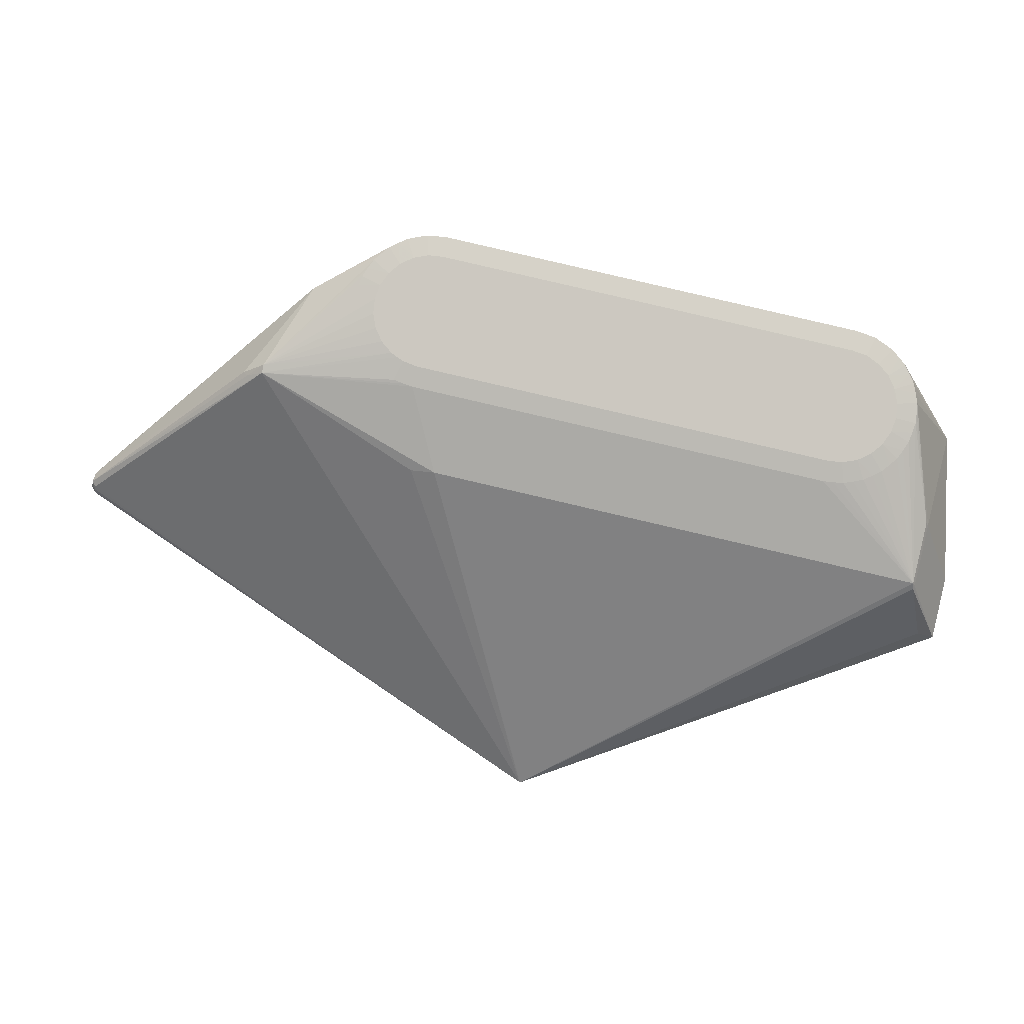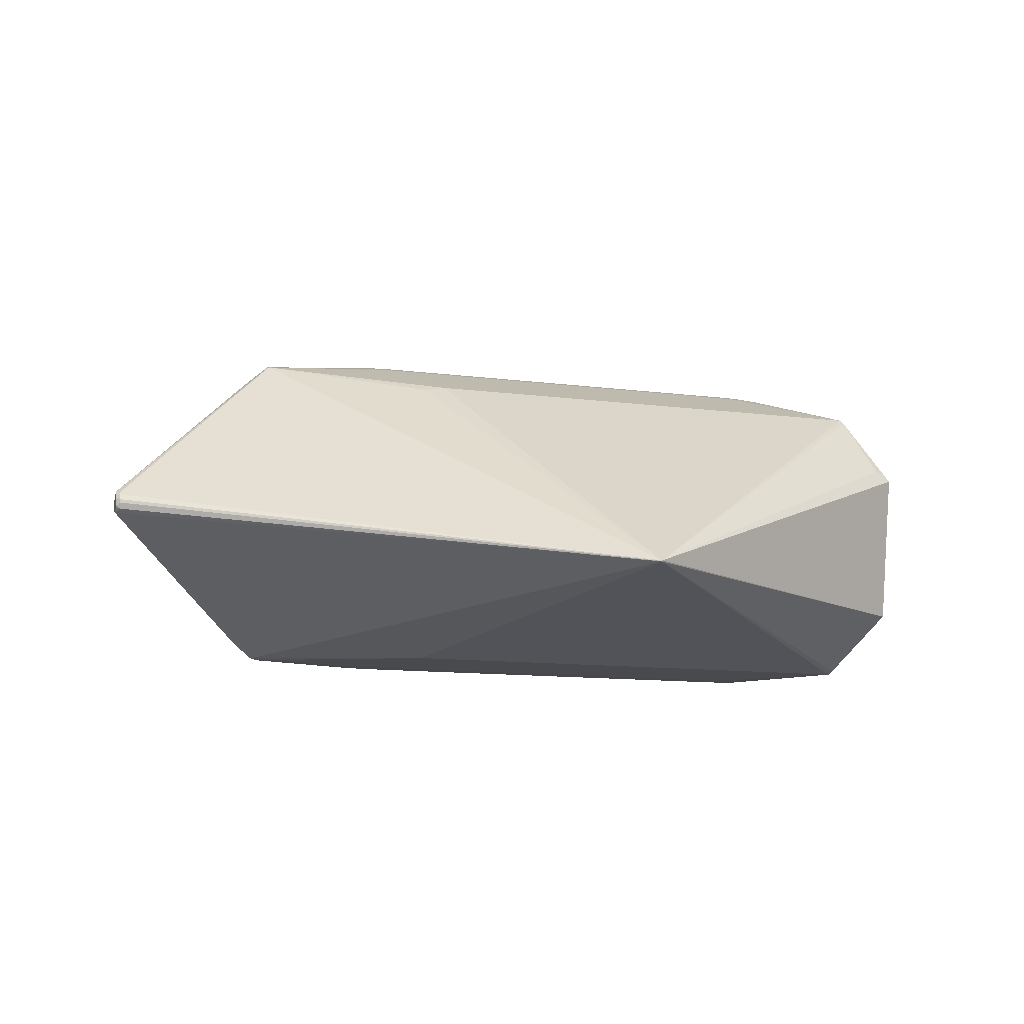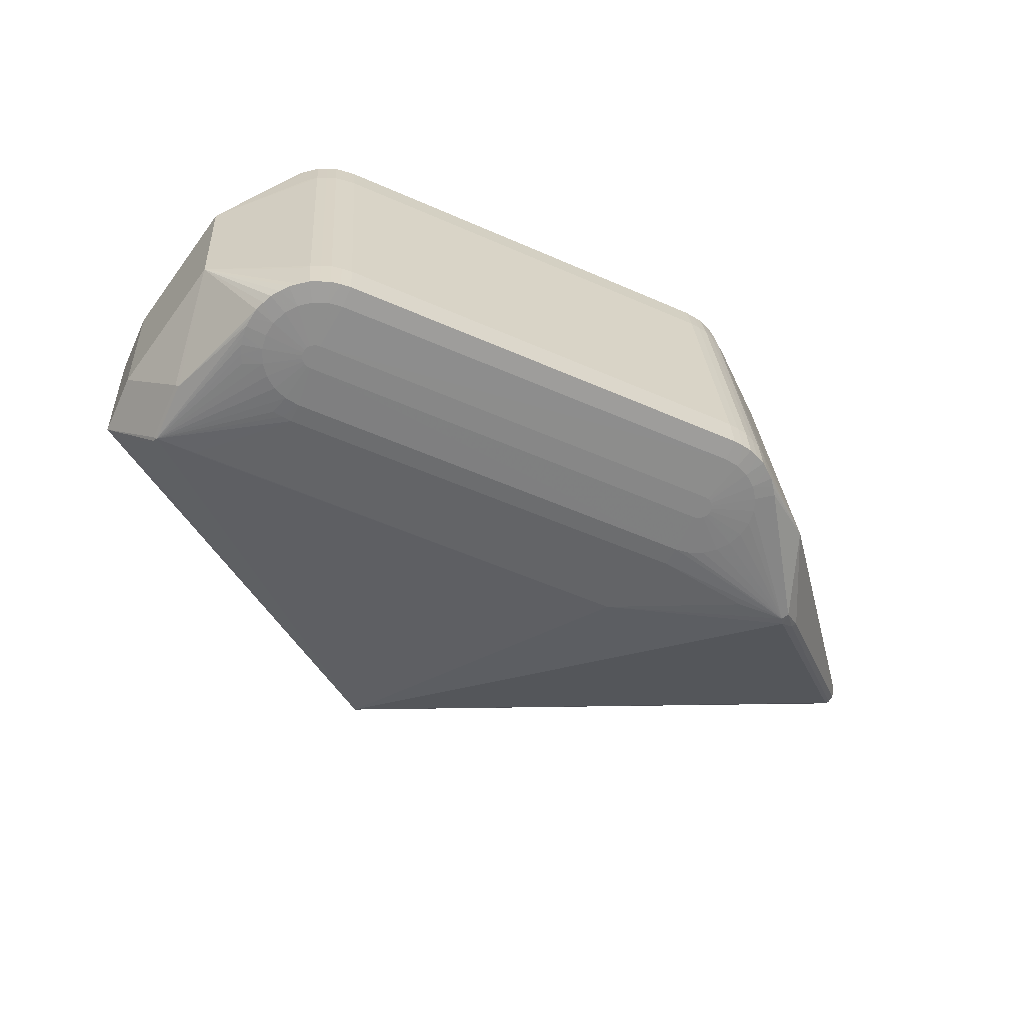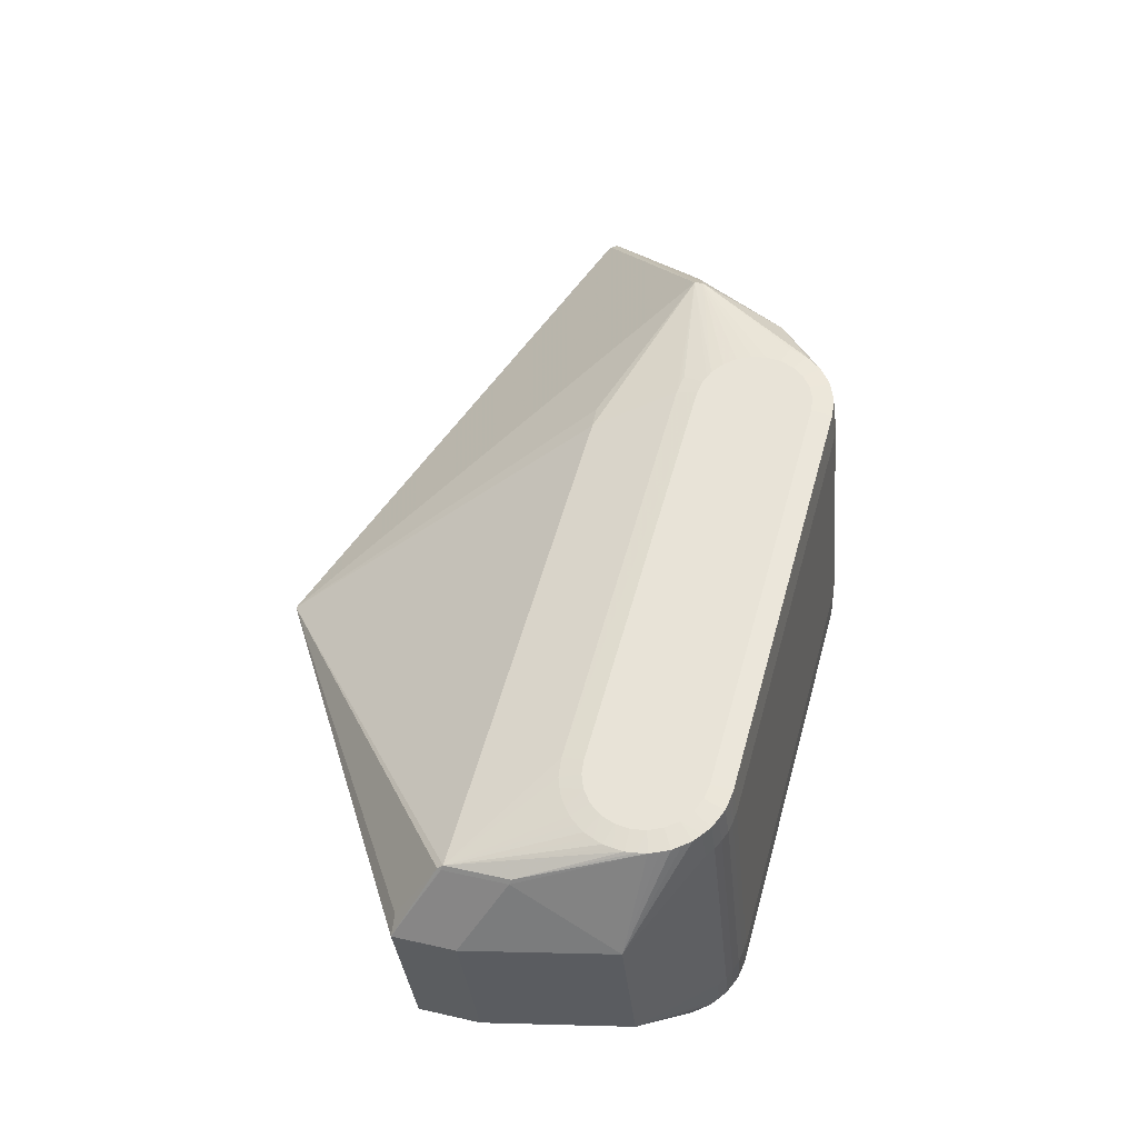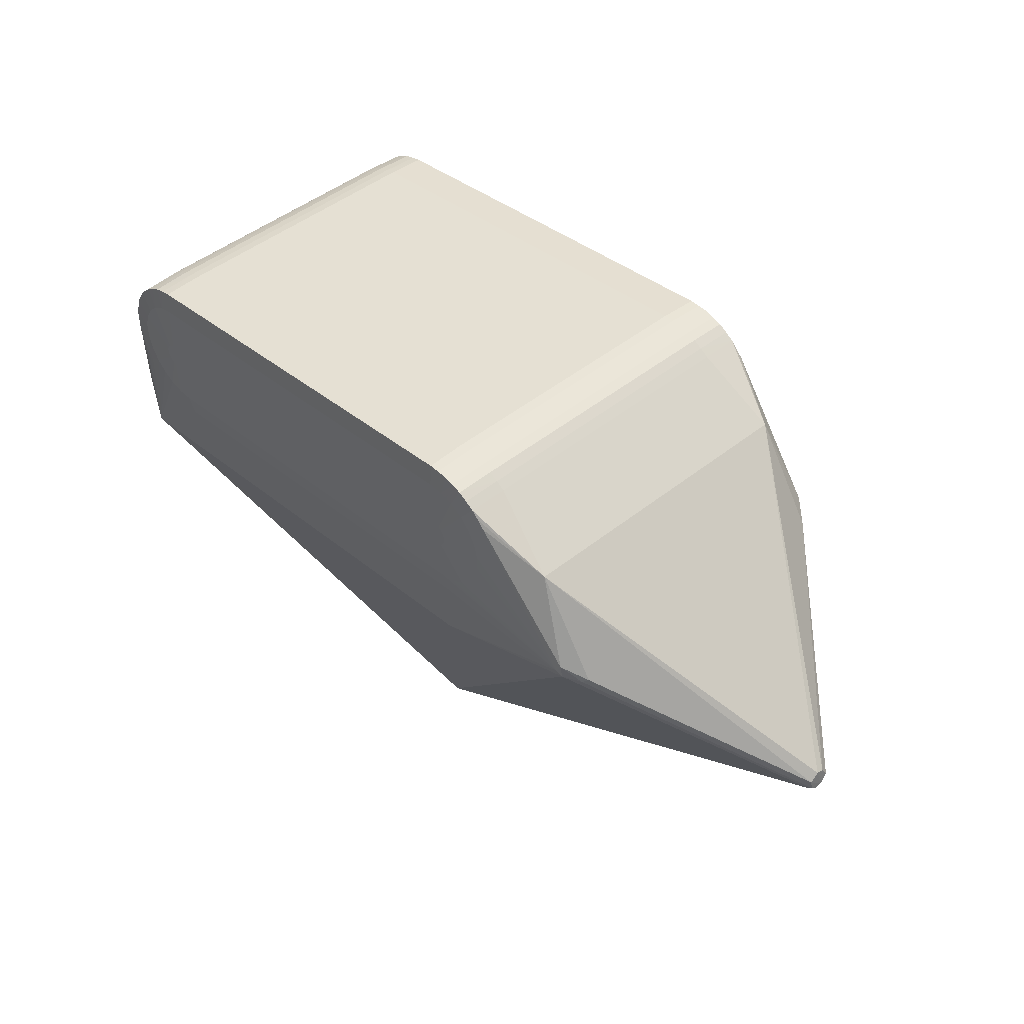
<metadata>
{"format":"obj","ext":"obj","renderer":"f3d","projection":"perspective","resolution":1024,"background":"white","views":[{"elev":-8.4,"azim":-179.4,"up":"+Z"},{"elev":-6.8,"azim":149.8,"up":"+Y"},{"elev":-57.8,"azim":-38.0,"up":"+Y"},{"elev":55.2,"azim":-87.5,"up":"+Y"},{"elev":54.0,"azim":47.8,"up":"+Z"}]}
</metadata>
<code>
v -0.3245 -0.185 -0.1613
v -0.3435 -0.1857 -0.1642
v 0.1545 -0.1721 -0.05089
v 0.355 -0.1557 0.05972
v 0.3503 -0.1607 0.05607
v 0.277 -0.1469 0.1534
v -0.4051 -0.1761 -0.1112
v -0.4026 -0.1804 -0.1082
v -0.3879 -0.1828 -0.1813
v -0.3871 -0.1868 -0.1745
v -0.3897 -0.1824 -0.1774
v 0.1407 0.1622 -0.0846
v 0.167 0.158 -0.08116
v 0.3487 0.1738 0.02347
v 0.3534 0.1696 0.02802
v 0.2754 0.1783 0.1217
v -0.4042 0.1541 -0.1408
v -0.4067 0.1492 -0.1429
v -0.3887 0.1477 -0.2071
v -0.3895 0.1425 -0.213
v -0.3913 0.1428 -0.2091
v 0.2758 0.1036 0.129
v 0.5509 0.006176 -0.07453
v 0.5537 0.007197 -0.06795
v 0.5555 0.0007428 -0.07299
v 0.5516 0.003357 -0.07738
v 0.5523 -0.00279 -0.08004
v 0.5559 -0.01011 -0.07532
v 0.5525 -0.006639 -0.08015
v 0.5521 -0.01325 -0.07767
v 0.551 -0.01763 -0.07267
v 0.5548 -0.01533 -0.07075
v 0.5499 -0.0191 -0.06698
v 0.5526 -0.01558 -0.06079
v 0.5512 -0.0052 -0.05469
v 0.5515 0.002508 -0.05788
v 0.5559 -0.002607 -0.07411
v 0.04787 -0.07594 -0.4213
v 0.04816 -0.07669 -0.4212
v 0.04766 -0.07733 -0.4212
v 0.0469 -0.07594 -0.4215
v 0.1427 -0.1777 0.1361
v 0.1463 -0.1776 0.1365
v 0.1499 -0.1777 0.1359
v 0.1532 -0.1778 0.1344
v 0.156 -0.178 0.1321
v 0.1581 -0.1783 0.1292
v 0.1593 -0.1786 0.1258
v 0.1597 -0.179 0.1222
v 0.1591 -0.1793 0.1187
v 0.1576 -0.1796 0.1154
v 0.1553 -0.1799 0.1126
v 0.1524 -0.1801 0.1105
v 0.149 -0.1803 0.1093
v -0.07784 -0.1864 0.05742
v -0.3117 -0.1901 0.03127
v -0.3081 -0.1901 0.03162
v -0.3054 -0.1927 0.004423
v -0.309 -0.1928 0.004076
v -0.3126 -0.1927 0.004666
v -0.3159 -0.1926 0.006155
v -0.3187 -0.1924 0.008441
v -0.3208 -0.1921 0.01137
v -0.3221 -0.1918 0.01473
v -0.3224 -0.1914 0.01832
v -0.3218 -0.1911 0.02186
v -0.3203 -0.1908 0.02514
v -0.318 -0.1905 0.02792
v -0.3151 -0.1903 0.03001
v -0.4247 0.06251 -0.2594
v -0.4059 0.07498 -0.2562
v -0.4441 0.08444 -0.03337
v -0.44 0.06881 -0.194
v -0.405 -0.1243 -0.2368
v -0.4239 -0.1129 -0.2423
v -0.4432 -0.09097 -0.01628
v -0.4391 -0.1066 -0.1769
v 0.2079 -0.1672 0.182
v 0.1908 -0.1659 0.196
v 0.1706 -0.1652 0.2052
v 0.1488 -0.1649 0.2088
v 0.1267 -0.1652 0.2067
v 0.1651 -0.1811 0.04209
v 0.2145 -0.1681 0.1732
v 0.1914 -0.1723 0.167
v 0.1916 -0.125 0.1937
v 0.1995 -0.1666 0.1892
v 0.171 -0.1242 0.203
v 0.1808 -0.1655 0.2008
v 0.1487 -0.124 0.2067
v 0.1598 -0.165 0.2072
v 0.148 -0.1707 0.1866
v 0.1261 -0.1243 0.2046
v 0.1377 -0.165 0.2079
v 0.16 -0.1825 0.0644
v 0.1988 -0.1796 0.09195
v 0.2081 -0.1766 0.1226
v 0.2005 -0.1735 0.1546
v 0.1789 -0.1714 0.1774
v 0.1814 -0.1246 0.1986
v 0.1599 -0.1241 0.2051
v 0.1632 -0.1708 0.1842
v 0.1374 -0.1241 0.2059
v 0.1319 -0.1709 0.1852
v 0.1745 -0.1819 0.06963
v 0.1885 -0.1809 0.07937
v 0.2056 -0.1782 0.1066
v 0.2067 -0.175 0.1387
v 0.3307 0.1877 0.02326
v 0.3285 0.1895 0.03217
v 0.3294 -0.1715 0.07107
v 0.3258 -0.1742 0.06332
v 0.3326 -0.172 0.05742
v 0.2724 -0.1759 0.04915
v -0.3232 -0.1775 0.1028
v -0.344 -0.1783 0.09509
v -0.362 -0.1797 0.08227
v -0.376 -0.1814 0.06525
v -0.3852 -0.1834 0.04517
v -0.3888 -0.1855 0.02342
v -0.3867 -0.1877 0.001476
v -0.3789 -0.1896 -0.01917
v -0.366 -0.1913 -0.03711
v -0.3069 -0.1936 -0.06387
v -0.2848 -0.1933 -0.06174
v -0.3239 -0.1366 0.1007
v -0.3181 -0.1831 0.08121
v -0.3451 -0.1374 0.09283
v -0.3337 -0.1779 0.09915
v -0.3635 -0.1388 0.07972
v -0.3531 -0.179 0.08885
v -0.3692 -0.1805 0.07389
v -0.3568 -0.186 0.05366
v -0.3808 -0.1824 0.05529
v -0.3633 -0.1874 0.03981
v -0.3872 -0.1845 0.03433
v -0.388 -0.1866 0.01243
v -0.3646 -0.1906 0.006914
v -0.383 -0.1887 -0.008918
v -0.3726 -0.1905 -0.02826
v -0.3369 -0.1942 -0.03164
v -0.3061 -0.195 -0.04098
v -0.2958 -0.1935 -0.063
v -0.3345 -0.137 0.09701
v -0.3325 -0.1837 0.07599
v -0.3544 -0.1381 0.08646
v -0.3709 -0.1397 0.07116
v -0.3466 -0.1847 0.06624
v -0.3663 -0.189 0.02301
v -0.359 -0.1921 -0.008283
v -0.3488 -0.1933 -0.02205
v -0.3221 -0.1948 -0.03846
v -0.2899 -0.1948 -0.03955
v -0.3251 0.2003 0.06602
v -0.3458 0.1995 0.05828
v -0.3638 0.1981 0.04546
v -0.3779 0.1964 0.02843
v -0.3871 0.1944 0.008358
v -0.3907 0.1923 -0.01339
v -0.3885 0.1901 -0.03534
v -0.3807 0.1882 -0.05599
v -0.3679 0.1865 -0.07393
v -0.3507 0.1852 -0.08794
v -0.3306 0.1844 -0.09707
v -0.3087 0.1842 -0.1007
v -0.2867 0.1845 -0.09855
v -0.3253 0.1598 0.07187
v -0.3465 0.1589 0.06395
v -0.3355 0.1999 0.06234
v -0.365 0.1575 0.05084
v -0.3549 0.1988 0.05203
v -0.3484 0.2001 0.02863
v -0.371 0.1973 0.03707
v -0.3827 0.1954 0.01848
v -0.3654 0.1974 0.001438
v -0.3891 0.1933 -0.002485
v -0.3898 0.1912 -0.02439
v -0.3665 0.1943 -0.03059
v -0.3848 0.1891 -0.04573
v -0.3745 0.1873 -0.06507
v -0.3594 0.1858 -0.08109
v -0.3388 0.1907 -0.06915
v -0.3407 0.1848 -0.09269
v -0.3197 0.1843 -0.09907
v -0.2977 0.1843 -0.09982
v -0.2918 0.1901 -0.07693
v -0.3191 0.2018 0.04394
v -0.336 0.1593 0.06813
v -0.3559 0.1582 0.05759
v -0.3352 0.2011 0.03815
v -0.3723 0.1567 0.04228
v -0.3588 0.1989 0.01622
v -0.3682 0.1958 -0.0145
v -0.3612 0.1929 -0.04496
v -0.3514 0.1916 -0.05897
v -0.324 0.1901 -0.07597
v -0.3071 0.1899 -0.07856
v -0.2765 0.1907 -0.07137
v -0.06692 0.1905 -0.04785
v -0.1056 0.1658 0.1226
v -0.06799 0.2078 0.09344
v -0.1002 0.2078 0.09453
v -0.1391 0.2049 0.06692
v -0.1043 0.1961 -0.02527
v 0.219 0.209 0.1273
v 0.2061 0.2106 0.1452
v 0.189 0.2119 0.1592
v 0.1688 0.2127 0.1683
v 0.1469 0.213 0.172
v 0.1249 0.2126 0.1698
v 0.1633 0.1968 0.005262
v 0.184 0.1976 0.013
v 0.2231 0.208 0.117
v 0.2047 0.2099 0.1012
v 0.2127 0.2098 0.1364
v 0.1895 0.2126 0.1295
v 0.1902 0.1714 0.1648
v 0.1976 0.2113 0.1524
v 0.1696 0.1722 0.1742
v 0.179 0.2123 0.164
v 0.1622 0.2141 0.1464
v 0.1472 0.1724 0.1779
v 0.1579 0.2129 0.1704
v 0.1246 0.1721 0.1757
v 0.1359 0.2128 0.1711
v 0.13 0.2141 0.1475
v 0.1737 0.1972 0.008944
v 0.1734 0.2031 0.03256
v 0.1866 0.2041 0.04196
v 0.2036 0.2068 0.06915
v 0.1991 0.2114 0.1164
v 0.18 0.1718 0.1697
v 0.177 0.2136 0.1399
v 0.1584 0.1723 0.1762
v 0.1462 0.2143 0.1492
v 0.1359 0.1723 0.177
v 0.1015 0.2125 0.1325
v 0.1582 0.2024 0.02676
v 0.1801 0.2036 0.03712
v 0.197 0.2053 0.05437
v 0.2064 0.2084 0.08509
f 19 12 41
f 41 75 70
f 9 10 75
f 72 76 130
f 77 70 75
f 113 3 40
f 10 9 40
f 40 75 41
f 6 4 34
f 41 70 71
f 26 27 38
f 41 12 38
f 12 13 38
f 125 3 83
f 83 3 114
f 75 10 11
f 28 30 29
f 29 27 28
f 10 40 1
f 1 40 3
f 74 9 75
f 75 40 74
f 74 40 9
f 28 27 37
f 32 30 28
f 28 37 32
f 32 37 34
f 72 18 73
f 70 77 73
f 73 76 72
f 73 77 76
f 19 70 21
f 70 73 21
f 21 73 18
f 20 70 19
f 20 71 70
f 20 19 41
f 41 71 20
f 109 13 12
f 109 38 13
f 142 10 124
f 153 125 83
f 10 151 123
f 8 120 76
f 76 120 136
f 116 146 131
f 76 118 132
f 132 118 133
f 133 148 132
f 130 146 170
f 72 130 170
f 39 40 41
f 41 38 39
f 30 40 39
f 39 29 30
f 39 38 27
f 27 29 39
f 3 125 2
f 2 1 3
f 2 125 10
f 10 1 2
f 6 78 111
f 111 4 6
f 113 40 31
f 31 40 30
f 30 32 31
f 113 31 33
f 33 31 32
f 33 32 34
f 17 160 19
f 19 21 17
f 17 21 18
f 26 38 23
f 38 109 23
f 10 125 143
f 143 124 10
f 125 153 143
f 142 124 143
f 143 153 142
f 152 10 142
f 149 136 120
f 67 148 133
f 127 115 129
f 7 11 10
f 10 8 7
f 7 77 75
f 75 11 7
f 76 77 7
f 7 8 76
f 56 127 145
f 145 129 116
f 127 129 145
f 116 131 145
f 145 131 148
f 76 136 119
f 147 130 76
f 76 132 147
f 117 146 130
f 117 131 146
f 130 147 117
f 117 147 132
f 148 131 117
f 117 132 148
f 167 188 126
f 154 188 167
f 189 170 146
f 128 146 116
f 34 37 35
f 6 34 35
f 35 22 6
f 16 35 36
f 22 35 16
f 5 34 4
f 5 33 34
f 113 33 5
f 5 111 113
f 4 111 5
f 211 109 12
f 12 19 211
f 72 170 191
f 19 180 162
f 162 180 195
f 161 180 19
f 24 23 109
f 26 23 24
f 6 22 86
f 141 151 10
f 10 152 141
f 151 141 61
f 61 152 60
f 61 141 152
f 138 139 150
f 64 63 65
f 64 149 138
f 65 149 64
f 138 150 64
f 64 150 63
f 69 57 56
f 56 145 69
f 69 145 148
f 135 67 133
f 136 149 135
f 135 119 136
f 95 153 83
f 89 100 80
f 100 88 80
f 94 92 81
f 121 139 138
f 121 8 10
f 10 139 121
f 126 93 224
f 224 210 154
f 169 188 154
f 156 191 170
f 170 189 156
f 156 189 171
f 171 189 155
f 188 169 155
f 126 188 144
f 188 128 144
f 144 115 126
f 144 129 115
f 116 129 144
f 144 128 116
f 168 128 188
f 188 155 168
f 168 155 189
f 168 189 146
f 146 128 168
f 87 78 6
f 79 87 6
f 6 86 79
f 79 100 89
f 79 86 100
f 158 176 72
f 160 17 177
f 181 163 19
f 19 162 181
f 181 162 195
f 19 160 179
f 179 161 19
f 25 24 36
f 25 35 37
f 36 35 25
f 26 24 25
f 25 27 26
f 25 37 27
f 100 86 217
f 217 16 207
f 22 16 217
f 217 86 22
f 151 61 62
f 62 61 63
f 62 150 151
f 63 150 62
f 122 150 139
f 122 139 10
f 57 69 68
f 148 67 68
f 68 69 148
f 63 61 68
f 68 61 50
f 119 135 134
f 134 118 76
f 76 119 134
f 133 118 134
f 134 135 133
f 153 95 58
f 51 107 50
f 112 84 98
f 113 111 112
f 112 111 78
f 78 84 112
f 112 3 113
f 112 114 3
f 105 95 112
f 83 114 112
f 112 95 83
f 81 92 91
f 154 210 202
f 103 94 81
f 103 224 93
f 103 93 82
f 82 94 103
f 90 103 81
f 222 103 90
f 138 149 137
f 137 121 138
f 137 149 120
f 120 8 137
f 8 121 137
f 200 167 126
f 126 224 200
f 154 167 200
f 200 224 154
f 173 157 72
f 72 191 173
f 191 156 173
f 99 79 89
f 87 79 99
f 43 68 50
f 50 48 43
f 43 48 45
f 57 68 43
f 56 57 43
f 36 24 15
f 15 16 36
f 19 163 183
f 183 164 19
f 165 185 19
f 201 202 235
f 201 241 204
f 185 186 166
f 19 185 166
f 164 183 196
f 72 157 174
f 174 158 72
f 72 176 159
f 159 18 72
f 159 17 18
f 159 177 17
f 150 122 140
f 140 123 151
f 151 150 140
f 10 123 140
f 140 122 10
f 65 63 66
f 63 68 66
f 66 68 67
f 67 135 66
f 66 149 65
f 66 135 149
f 142 153 59
f 153 58 59
f 59 152 142
f 60 152 59
f 59 61 60
f 50 61 59
f 105 112 106
f 54 58 95
f 54 95 105
f 54 59 58
f 108 112 98
f 187 169 154
f 154 202 187
f 236 103 222
f 224 103 236
f 210 224 236
f 219 88 100
f 222 90 101
f 101 234 222
f 88 219 101
f 101 219 234
f 101 80 88
f 101 91 80
f 81 91 101
f 101 90 81
f 45 48 47
f 47 108 98
f 48 108 47
f 85 84 78
f 98 84 85
f 78 87 85
f 87 99 85
f 104 43 92
f 104 94 82
f 92 94 104
f 104 127 56
f 82 115 104
f 104 115 127
f 45 99 44
f 44 43 45
f 14 24 109
f 14 15 24
f 109 212 228
f 226 202 210
f 226 235 202
f 237 241 201
f 201 235 237
f 199 211 19
f 19 166 199
f 198 196 195
f 164 196 184
f 19 164 184
f 184 165 19
f 197 186 185
f 185 165 197
f 197 198 186
f 196 198 197
f 165 184 197
f 197 184 196
f 182 183 163
f 182 196 183
f 195 196 182
f 163 181 182
f 182 181 195
f 107 51 96
f 51 106 96
f 96 112 107
f 96 106 112
f 105 106 53
f 53 54 105
f 50 59 55
f 55 54 50
f 59 54 55
f 107 112 97
f 112 108 97
f 190 155 169
f 169 187 190
f 171 155 190
f 190 202 201
f 190 187 202
f 100 217 232
f 232 219 100
f 232 217 207
f 45 47 46
f 46 99 45
f 46 85 99
f 46 47 98
f 98 85 46
f 43 104 42
f 56 43 42
f 42 104 56
f 102 44 99
f 92 43 102
f 43 44 102
f 102 91 92
f 80 91 102
f 89 80 102
f 102 99 89
f 207 16 218
f 16 206 218
f 230 240 241
f 109 229 110
f 229 240 110
f 240 230 110
f 110 230 241
f 241 214 110
f 110 213 205
f 205 215 110
f 110 215 206
f 110 206 16
f 110 14 109
f 15 14 110
f 16 15 110
f 238 240 229
f 238 198 204
f 238 204 241
f 241 240 238
f 186 198 238
f 211 199 238
f 238 166 186
f 238 199 166
f 239 229 109
f 109 228 239
f 239 238 229
f 228 238 239
f 219 232 208
f 234 219 208
f 208 223 234
f 209 223 235
f 209 236 222
f 222 234 209
f 234 223 209
f 52 106 51
f 52 53 106
f 52 51 50
f 50 54 52
f 54 53 52
f 49 108 48
f 49 97 108
f 49 48 50
f 50 107 49
f 107 97 49
f 172 156 171
f 171 190 172
f 172 173 156
f 203 190 201
f 201 204 203
f 204 198 203
f 216 218 206
f 206 215 216
f 227 228 212
f 227 238 228
f 211 238 227
f 109 211 227
f 227 212 109
f 220 232 207
f 220 208 232
f 225 209 235
f 225 226 210
f 235 226 225
f 210 236 225
f 236 209 225
f 157 173 192
f 173 172 192
f 192 174 157
f 192 172 190
f 231 215 205
f 231 216 215
f 205 213 231
f 231 214 241
f 213 110 231
f 231 110 214
f 207 218 233
f 218 216 233
f 233 220 207
f 216 231 233
f 233 231 241
f 241 237 233
f 233 237 235
f 158 174 175
f 174 192 175
f 176 158 175
f 208 220 221
f 220 233 221
f 221 233 235
f 235 223 221
f 223 208 221
f 193 159 176
f 176 175 193
f 177 159 193
f 193 175 192
f 193 192 190
f 193 198 195
f 193 203 198
f 190 203 193
f 160 177 178
f 177 193 178
f 178 179 160
f 161 179 194
f 179 178 194
f 195 180 194
f 180 161 194
f 194 193 195
f 194 178 193
f 93 115 82
f 126 115 93

</code>
